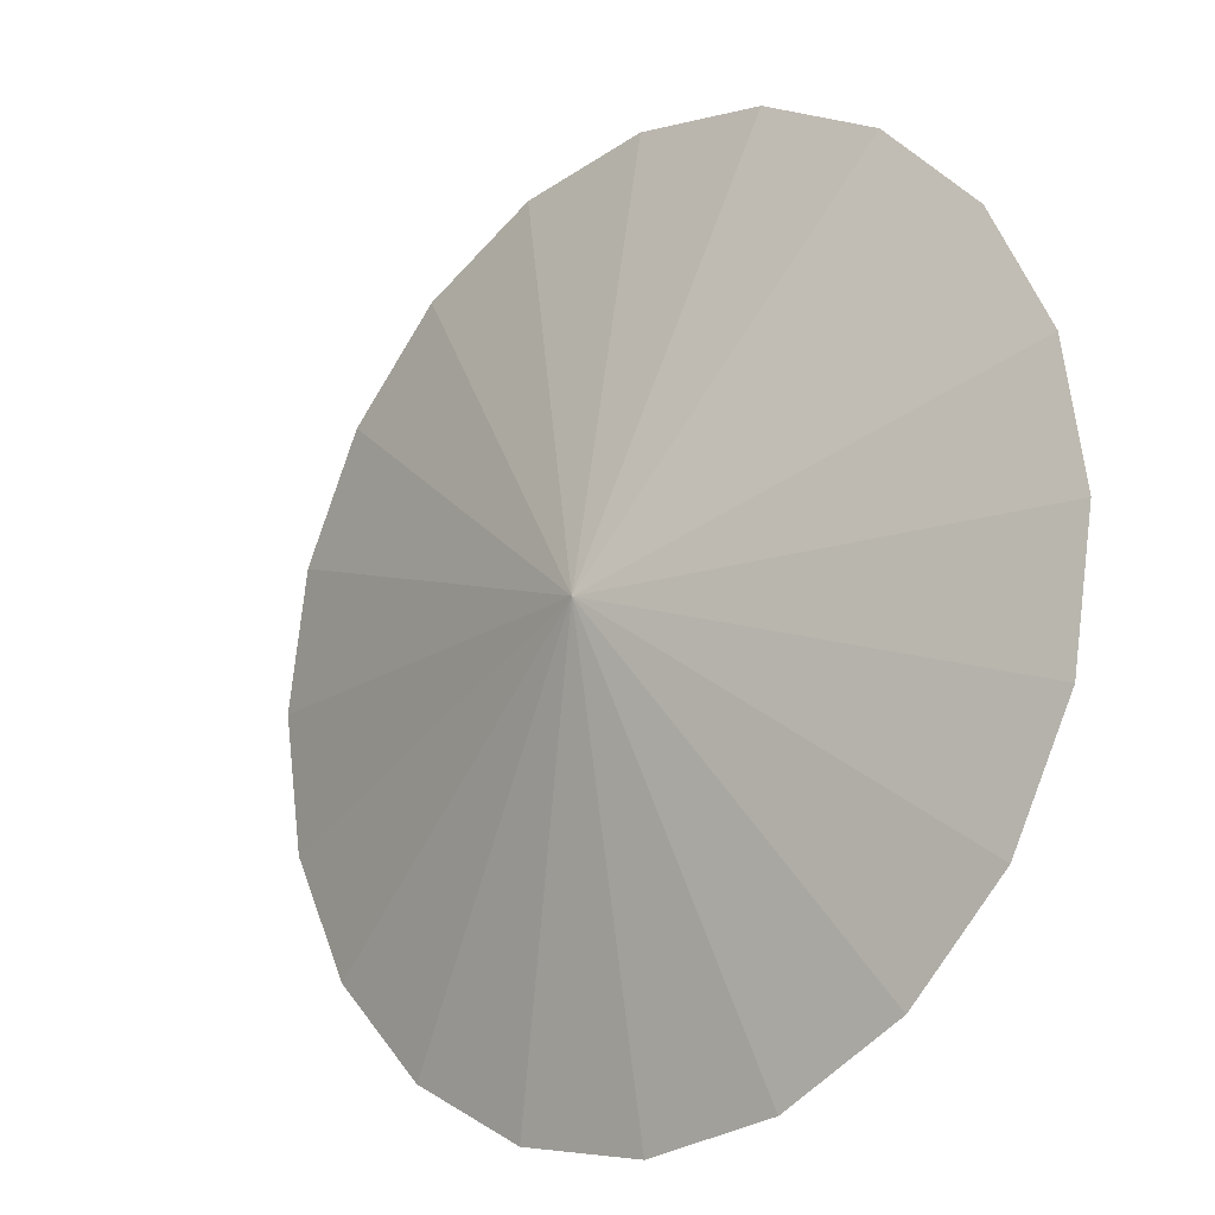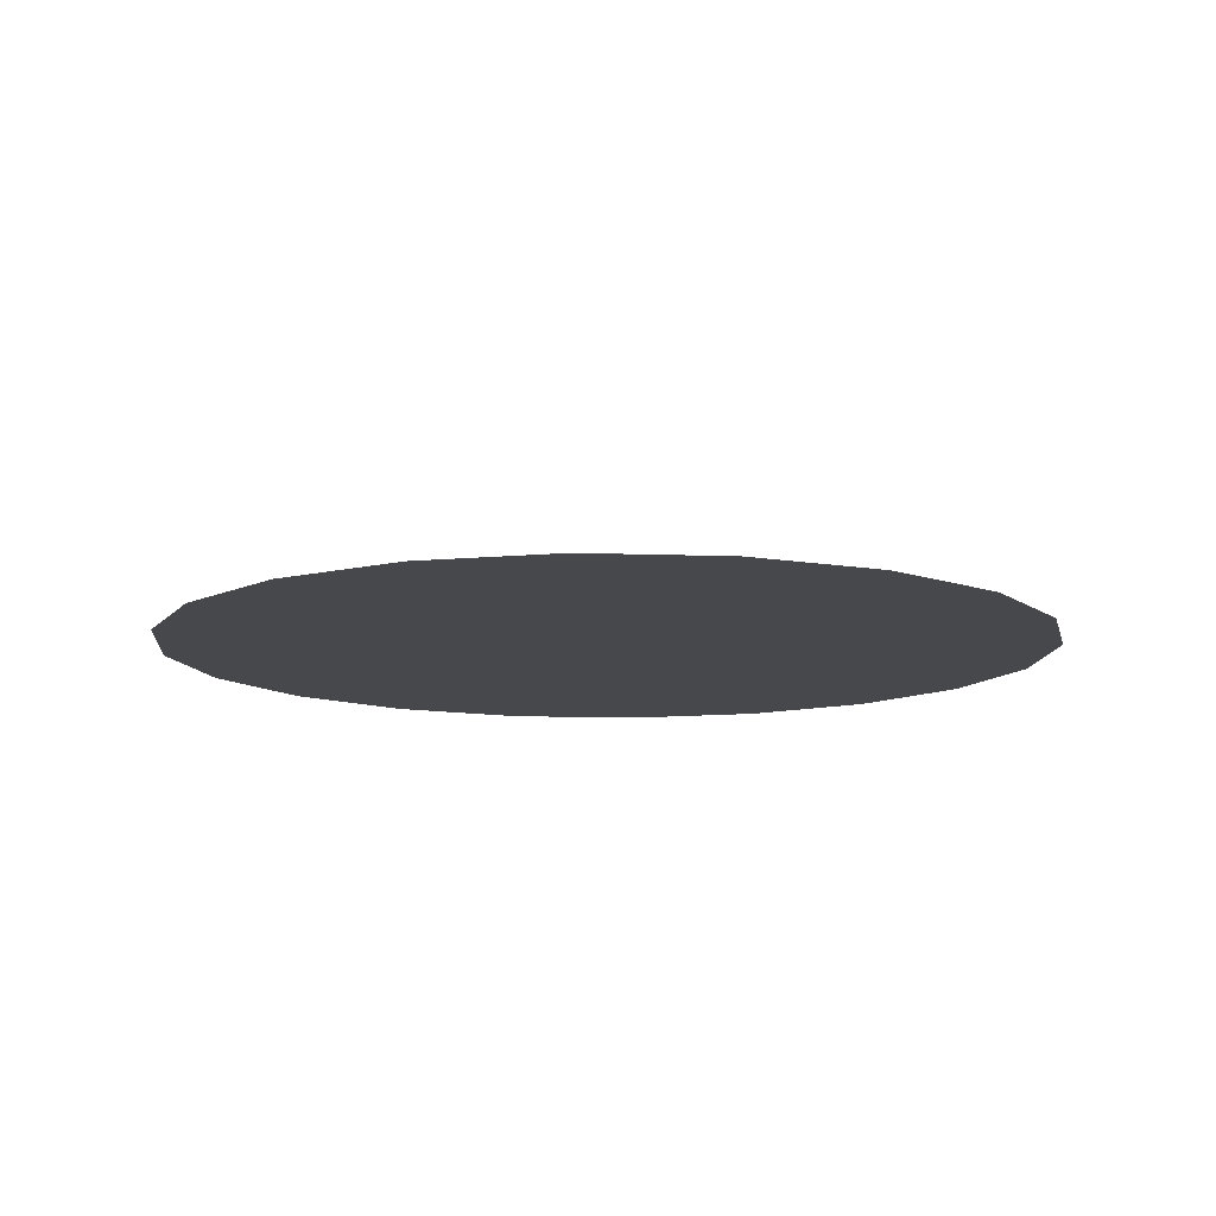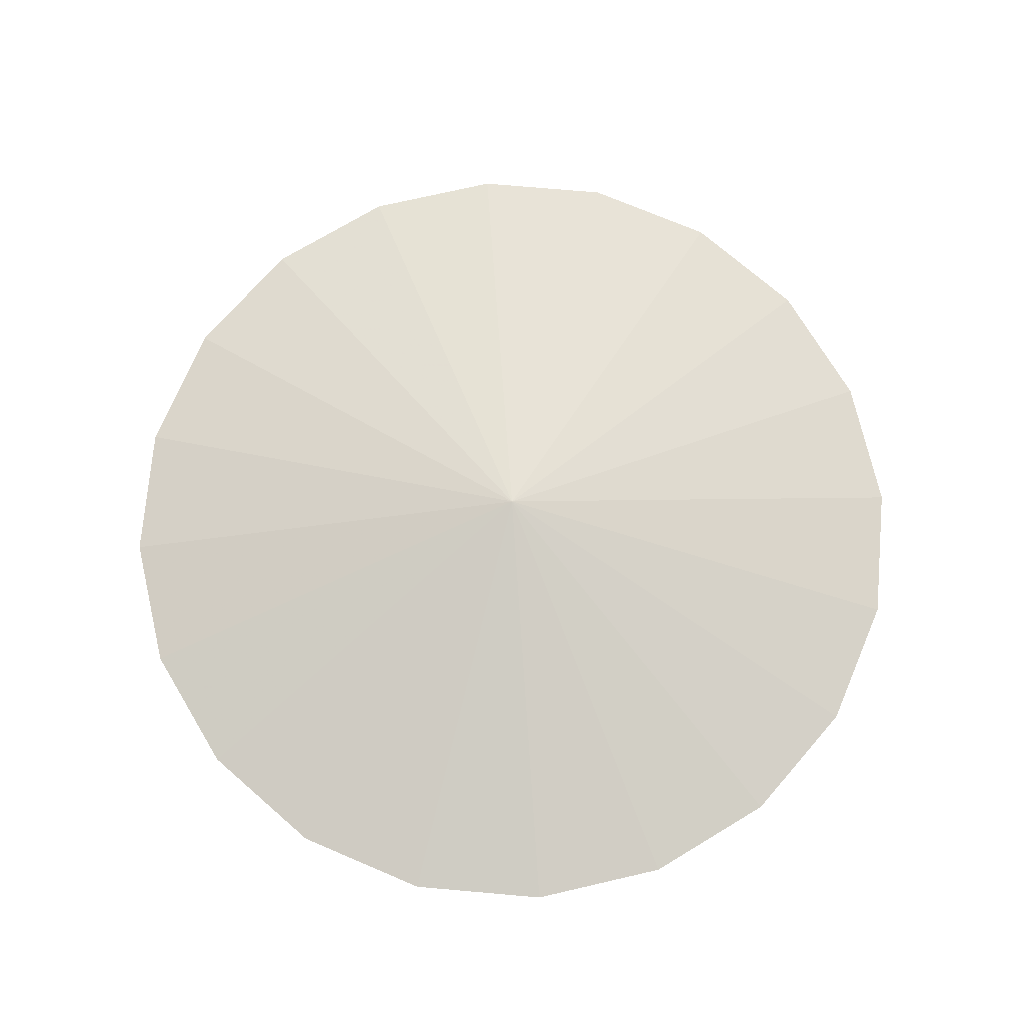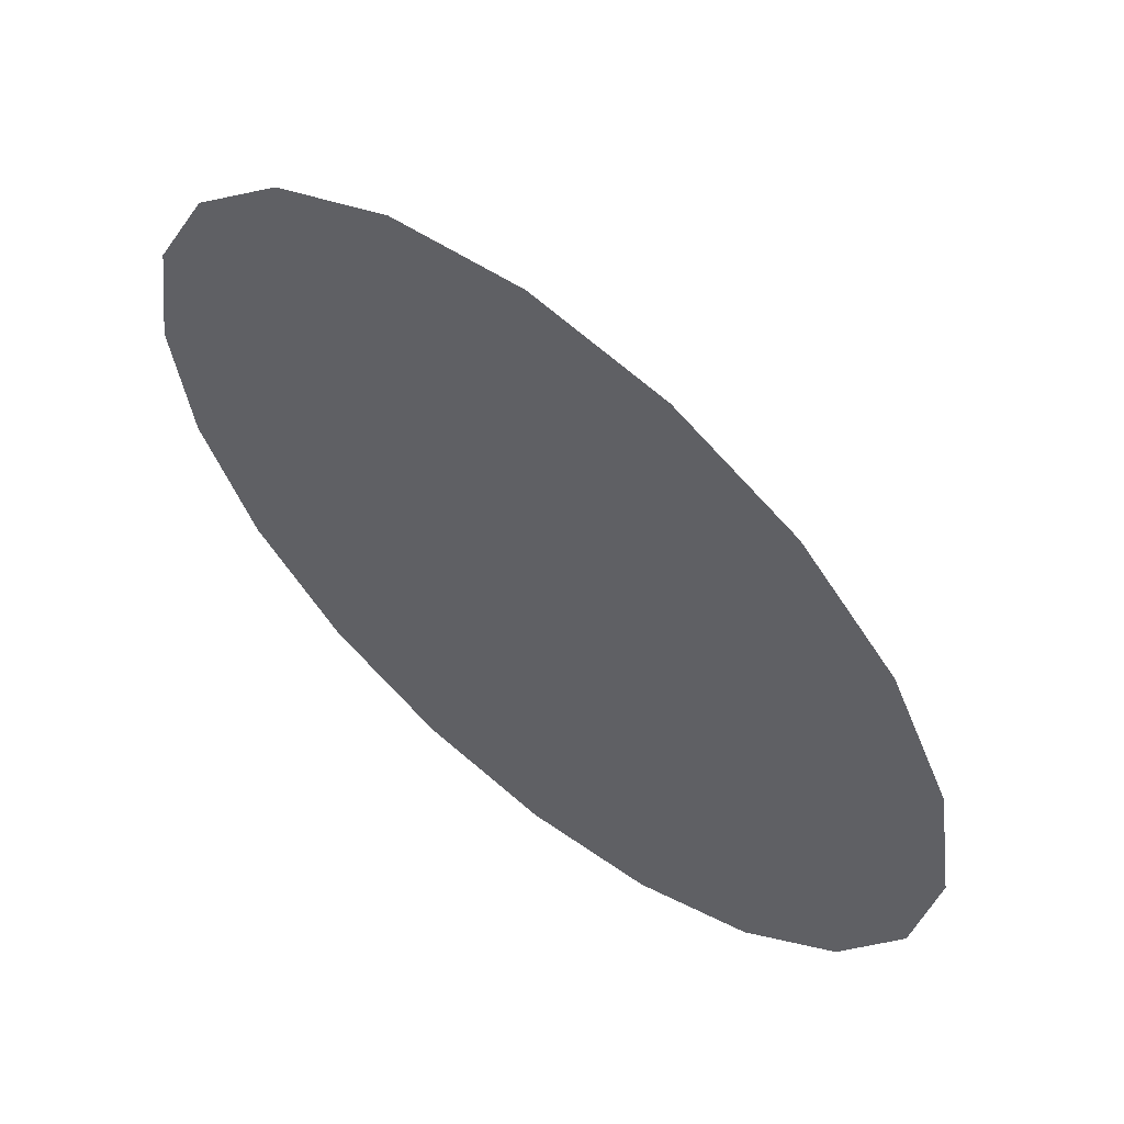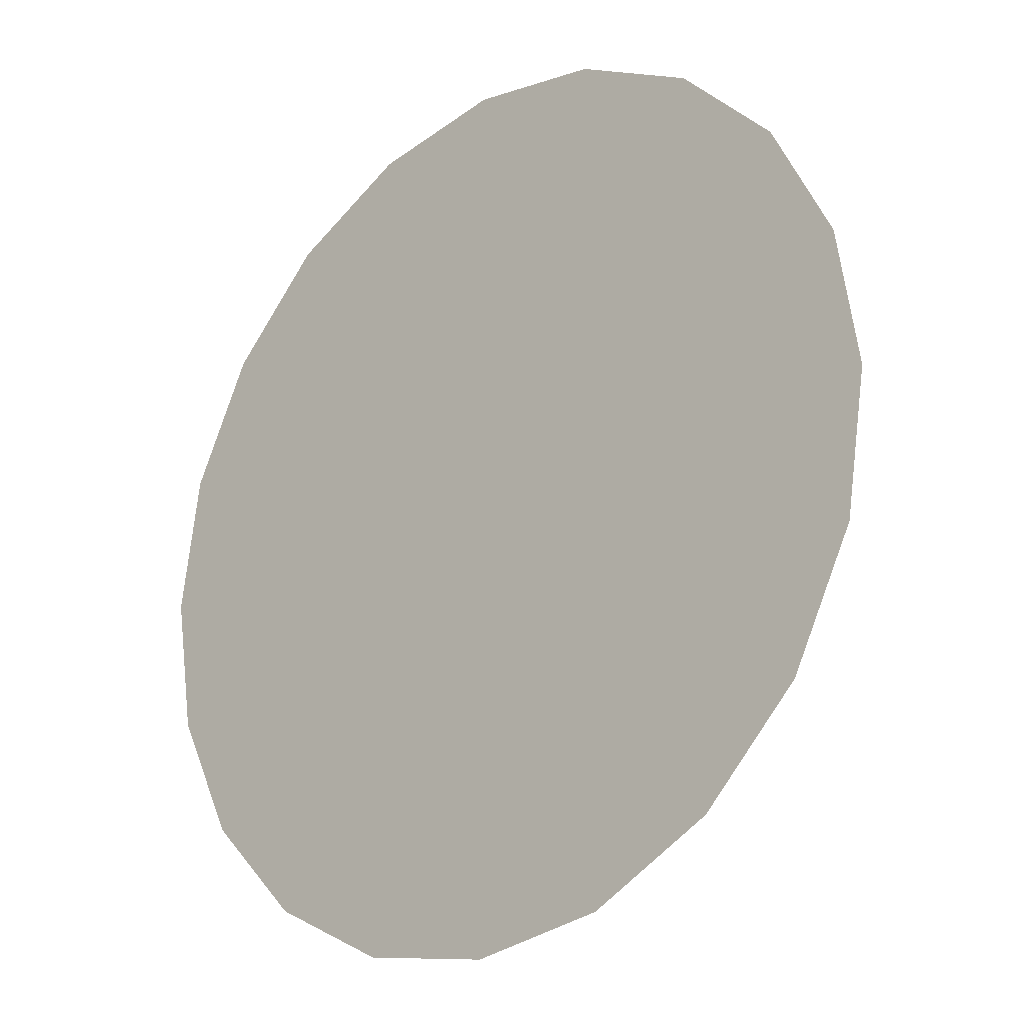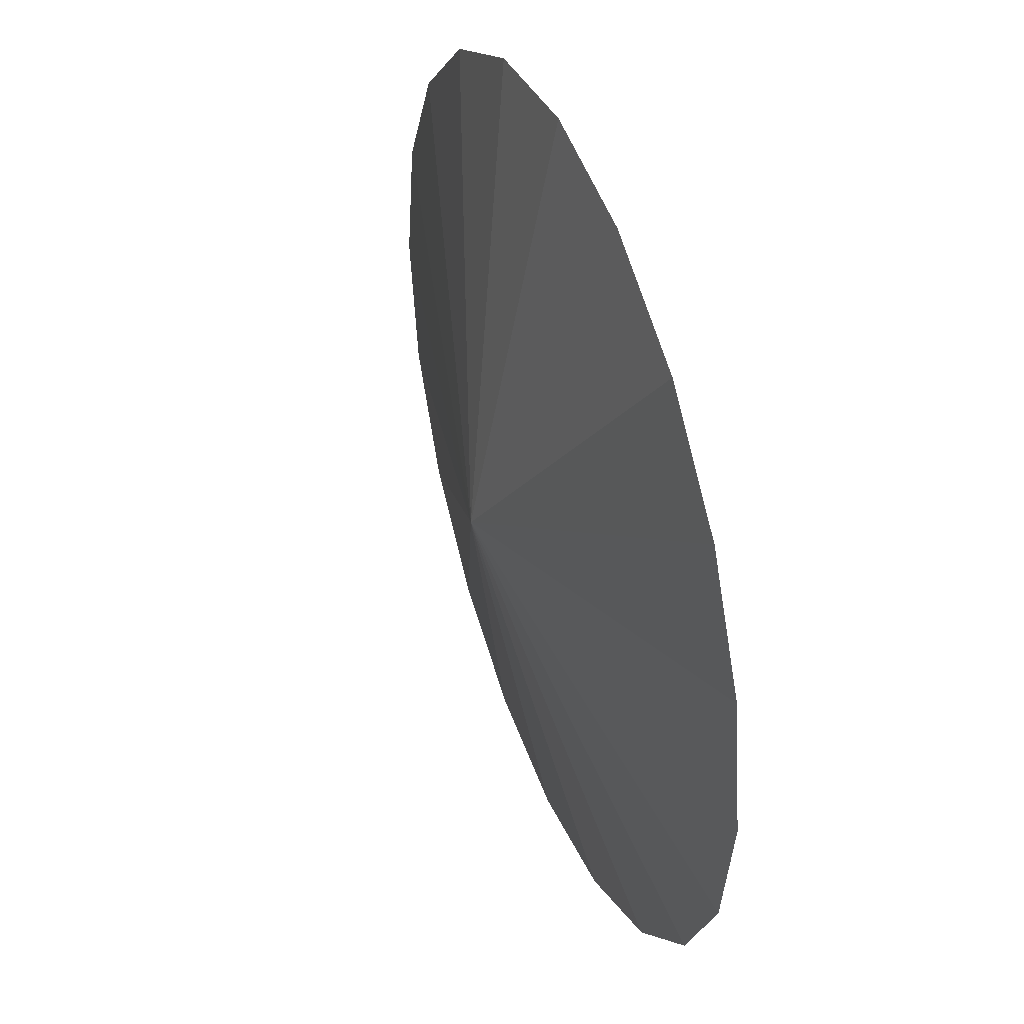
<metadata>
{"format":"obj","ext":"obj","renderer":"f3d","projection":"perspective","resolution":1024,"background":"white","views":[{"elev":-17.3,"azim":43.0,"up":"+Y"},{"elev":-11.2,"azim":-14.1,"up":"+Z"},{"elev":73.3,"azim":140.0,"up":"+Z"},{"elev":58.9,"azim":-140.7,"up":"+Y"},{"elev":-22.1,"azim":-137.2,"up":"+Y"},{"elev":42.6,"azim":69.9,"up":"+Y"}]}
</metadata>
<code>
v 2.904e-17 1.452e-17 -0.04989
v 2.904e-17 1.452e-17 0.1406
v 0.9988 1.452e-17 -0.04989
v 0.9499 0.3086 -0.04989
v 0.808 0.5871 -0.04989
v 0.5871 0.808 -0.04989
v 0.3086 0.9499 -0.04989
v 9.02e-17 0.9988 -0.04989
v -0.3086 0.9499 -0.04989
v -0.5871 0.808 -0.04989
v -0.808 0.5871 -0.04989
v -0.9499 0.3086 -0.04989
v -0.9988 1.368e-16 -0.04989
v -0.9499 -0.3086 -0.04989
v -0.808 -0.5871 -0.04989
v -0.5871 -0.808 -0.04989
v -0.3086 -0.9499 -0.04989
v -1.544e-16 -0.9988 -0.04989
v 0.3086 -0.9499 -0.04989
v 0.5871 -0.808 -0.04989
v 0.808 -0.5871 -0.04989
v 0.9499 -0.3086 -0.04989
v 0.4994 1.452e-17 0.04535
v 0.4749 0.1543 0.04535
v 0.404 0.2935 0.04535
v 0.2935 0.404 0.04535
v 0.1543 0.4749 0.04535
v 5.962e-17 0.4994 0.04535
v -0.1543 0.4749 0.04535
v -0.2935 0.404 0.04535
v -0.404 0.2935 0.04535
v -0.4749 0.1543 0.04535
v -0.4994 7.568e-17 0.04535
v -0.4749 -0.1543 0.04535
v -0.404 -0.2935 0.04535
v -0.2935 -0.404 0.04535
v -0.1543 -0.4749 0.04535
v -6.269e-17 -0.4994 0.04535
v 0.1543 -0.4749 0.04535
v 0.2935 -0.404 0.04535
v 0.404 -0.2935 0.04535
v 0.4749 -0.1543 0.04535
v 0.4749 0.1543 -0.04989
v 0.9743 0.1543 -0.04989
v 0.4994 1.452e-17 -0.04989
v 0.2497 1.452e-17 0.09297
v 0.4872 0.07716 0.04535
v 0.2375 0.07716 0.09297
v 0.404 0.2935 -0.04989
v 0.8789 0.4478 -0.04989
v 0.4395 0.2239 0.04535
v 0.202 0.1468 0.09297
v 0.2935 0.404 -0.04989
v 0.6975 0.6975 -0.04989
v 0.3488 0.3488 0.04535
v 0.1468 0.202 0.09297
v 0.1543 0.4749 -0.04989
v 0.4478 0.8789 -0.04989
v 0.2239 0.4395 0.04535
v 0.07716 0.2375 0.09297
v 5.962e-17 0.4994 -0.04989
v 0.1543 0.9743 -0.04989
v 0.07716 0.4872 0.04535
v 4.433e-17 0.2497 0.09297
v -0.1543 0.4749 -0.04989
v -0.1543 0.9743 -0.04989
v -0.07716 0.4872 0.04535
v -0.07716 0.2375 0.09297
v -0.2935 0.404 -0.04989
v -0.4478 0.8789 -0.04989
v -0.2239 0.4395 0.04535
v -0.1468 0.202 0.09297
v -0.404 0.2935 -0.04989
v -0.6975 0.6975 -0.04989
v -0.3488 0.3488 0.04535
v -0.202 0.1468 0.09297
v -0.4749 0.1543 -0.04989
v -0.8789 0.4478 -0.04989
v -0.4395 0.2239 0.04535
v -0.2375 0.07716 0.09297
v -0.4994 7.568e-17 -0.04989
v -0.9743 0.1543 -0.04989
v -0.4872 0.07716 0.04535
v -0.2497 4.51e-17 0.09297
v -0.4749 -0.1543 -0.04989
v -0.9743 -0.1543 -0.04989
v -0.4872 -0.07716 0.04535
v -0.2375 -0.07716 0.09297
v -0.404 -0.2935 -0.04989
v -0.8789 -0.4478 -0.04989
v -0.4395 -0.2239 0.04535
v -0.202 -0.1468 0.09297
v -0.2935 -0.404 -0.04989
v -0.6975 -0.6975 -0.04989
v -0.3488 -0.3488 0.04535
v -0.1468 -0.202 0.09297
v -0.1543 -0.4749 -0.04989
v -0.4478 -0.8789 -0.04989
v -0.2239 -0.4395 0.04535
v -0.07716 -0.2375 0.09297
v -6.269e-17 -0.4994 -0.04989
v -0.1543 -0.9743 -0.04989
v -0.07716 -0.4872 0.04535
v -1.683e-17 -0.2497 0.09297
v 0.1543 -0.4749 -0.04989
v 0.1543 -0.9743 -0.04989
v 0.07716 -0.4872 0.04535
v 0.07716 -0.2375 0.09297
v 0.2935 -0.404 -0.04989
v 0.4478 -0.8789 -0.04989
v 0.2239 -0.4395 0.04535
v 0.1468 -0.202 0.09297
v 0.404 -0.2935 -0.04989
v 0.6975 -0.6975 -0.04989
v 0.3488 -0.3488 0.04535
v 0.202 -0.1468 0.09297
v 0.4749 -0.1543 -0.04989
v 0.8789 -0.4478 -0.04989
v 0.4395 -0.2239 0.04535
v 0.2375 -0.07716 0.09297
v 0.9743 -0.1543 -0.04989
v 0.4872 -0.07716 0.04535
v 0.7368 0.07716 -0.002268
v 0.7124 0.2315 -0.002268
v 0.7491 1.452e-17 -0.002268
v 0.6769 0.3011 -0.002268
v 0.606 0.4403 -0.002268
v 0.5508 0.4955 -0.002268
v 0.4403 0.606 -0.002268
v 0.3707 0.6415 -0.002268
v 0.2315 0.7124 -0.002268
v 0.1543 0.7246 -0.002268
v 7.491e-17 0.7491 -0.002268
v -0.07716 0.7368 -0.002268
v -0.2315 0.7124 -0.002268
v -0.3011 0.6769 -0.002268
v -0.4403 0.606 -0.002268
v -0.4955 0.5508 -0.002268
v -0.606 0.4403 -0.002268
v -0.6415 0.3707 -0.002268
v -0.7124 0.2315 -0.002268
v -0.7246 0.1543 -0.002268
v -0.7491 1.063e-16 -0.002268
v -0.7368 -0.07716 -0.002268
v -0.7124 -0.2315 -0.002268
v -0.6769 -0.3011 -0.002268
v -0.606 -0.4403 -0.002268
v -0.5508 -0.4955 -0.002268
v -0.4403 -0.606 -0.002268
v -0.3707 -0.6415 -0.002268
v -0.2315 -0.7124 -0.002268
v -0.1543 -0.7246 -0.002268
v -1.086e-16 -0.7491 -0.002268
v 0.07716 -0.7368 -0.002268
v 0.2315 -0.7124 -0.002268
v 0.3011 -0.6769 -0.002268
v 0.4403 -0.606 -0.002268
v 0.4955 -0.5508 -0.002268
v 0.606 -0.4403 -0.002268
v 0.6415 -0.3707 -0.002268
v 0.7124 -0.2315 -0.002268
v 0.7246 -0.1543 -0.002268
f 1 43 45
f 43 4 44
f 44 3 45
f 43 44 45
f 2 46 48
f 46 23 47
f 47 24 48
f 46 47 48
f 1 49 43
f 49 5 50
f 50 4 43
f 49 50 43
f 2 48 52
f 48 24 51
f 51 25 52
f 48 51 52
f 1 53 49
f 53 6 54
f 54 5 49
f 53 54 49
f 2 52 56
f 52 25 55
f 55 26 56
f 52 55 56
f 1 57 53
f 57 7 58
f 58 6 53
f 57 58 53
f 2 56 60
f 56 26 59
f 59 27 60
f 56 59 60
f 1 61 57
f 61 8 62
f 62 7 57
f 61 62 57
f 2 60 64
f 60 27 63
f 63 28 64
f 60 63 64
f 1 65 61
f 65 9 66
f 66 8 61
f 65 66 61
f 2 64 68
f 64 28 67
f 67 29 68
f 64 67 68
f 1 69 65
f 69 10 70
f 70 9 65
f 69 70 65
f 2 68 72
f 68 29 71
f 71 30 72
f 68 71 72
f 1 73 69
f 73 11 74
f 74 10 69
f 73 74 69
f 2 72 76
f 72 30 75
f 75 31 76
f 72 75 76
f 1 77 73
f 77 12 78
f 78 11 73
f 77 78 73
f 2 76 80
f 76 31 79
f 79 32 80
f 76 79 80
f 1 81 77
f 81 13 82
f 82 12 77
f 81 82 77
f 2 80 84
f 80 32 83
f 83 33 84
f 80 83 84
f 1 85 81
f 85 14 86
f 86 13 81
f 85 86 81
f 2 84 88
f 84 33 87
f 87 34 88
f 84 87 88
f 1 89 85
f 89 15 90
f 90 14 85
f 89 90 85
f 2 88 92
f 88 34 91
f 91 35 92
f 88 91 92
f 1 93 89
f 93 16 94
f 94 15 89
f 93 94 89
f 2 92 96
f 92 35 95
f 95 36 96
f 92 95 96
f 1 97 93
f 97 17 98
f 98 16 93
f 97 98 93
f 2 96 100
f 96 36 99
f 99 37 100
f 96 99 100
f 1 101 97
f 101 18 102
f 102 17 97
f 101 102 97
f 2 100 104
f 100 37 103
f 103 38 104
f 100 103 104
f 1 105 101
f 105 19 106
f 106 18 101
f 105 106 101
f 2 104 108
f 104 38 107
f 107 39 108
f 104 107 108
f 1 109 105
f 109 20 110
f 110 19 105
f 109 110 105
f 2 108 112
f 108 39 111
f 111 40 112
f 108 111 112
f 1 113 109
f 113 21 114
f 114 20 109
f 113 114 109
f 2 112 116
f 112 40 115
f 115 41 116
f 112 115 116
f 1 117 113
f 117 22 118
f 118 21 113
f 117 118 113
f 2 116 120
f 116 41 119
f 119 42 120
f 116 119 120
f 1 45 117
f 45 3 121
f 121 22 117
f 45 121 117
f 2 120 46
f 120 42 122
f 122 23 46
f 120 122 46
f 24 123 124
f 123 3 44
f 44 4 124
f 123 44 124
f 24 47 123
f 47 23 125
f 125 3 123
f 47 125 123
f 25 126 127
f 126 4 50
f 50 5 127
f 126 50 127
f 25 51 126
f 51 24 124
f 124 4 126
f 51 124 126
f 26 128 129
f 128 5 54
f 54 6 129
f 128 54 129
f 26 55 128
f 55 25 127
f 127 5 128
f 55 127 128
f 27 130 131
f 130 6 58
f 58 7 131
f 130 58 131
f 27 59 130
f 59 26 129
f 129 6 130
f 59 129 130
f 28 132 133
f 132 7 62
f 62 8 133
f 132 62 133
f 28 63 132
f 63 27 131
f 131 7 132
f 63 131 132
f 29 134 135
f 134 8 66
f 66 9 135
f 134 66 135
f 29 67 134
f 67 28 133
f 133 8 134
f 67 133 134
f 30 136 137
f 136 9 70
f 70 10 137
f 136 70 137
f 30 71 136
f 71 29 135
f 135 9 136
f 71 135 136
f 31 138 139
f 138 10 74
f 74 11 139
f 138 74 139
f 31 75 138
f 75 30 137
f 137 10 138
f 75 137 138
f 32 140 141
f 140 11 78
f 78 12 141
f 140 78 141
f 32 79 140
f 79 31 139
f 139 11 140
f 79 139 140
f 33 142 143
f 142 12 82
f 82 13 143
f 142 82 143
f 33 83 142
f 83 32 141
f 141 12 142
f 83 141 142
f 34 144 145
f 144 13 86
f 86 14 145
f 144 86 145
f 34 87 144
f 87 33 143
f 143 13 144
f 87 143 144
f 35 146 147
f 146 14 90
f 90 15 147
f 146 90 147
f 35 91 146
f 91 34 145
f 145 14 146
f 91 145 146
f 36 148 149
f 148 15 94
f 94 16 149
f 148 94 149
f 36 95 148
f 95 35 147
f 147 15 148
f 95 147 148
f 37 150 151
f 150 16 98
f 98 17 151
f 150 98 151
f 37 99 150
f 99 36 149
f 149 16 150
f 99 149 150
f 38 152 153
f 152 17 102
f 102 18 153
f 152 102 153
f 38 103 152
f 103 37 151
f 151 17 152
f 103 151 152
f 39 154 155
f 154 18 106
f 106 19 155
f 154 106 155
f 39 107 154
f 107 38 153
f 153 18 154
f 107 153 154
f 40 156 157
f 156 19 110
f 110 20 157
f 156 110 157
f 40 111 156
f 111 39 155
f 155 19 156
f 111 155 156
f 41 158 159
f 158 20 114
f 114 21 159
f 158 114 159
f 41 115 158
f 115 40 157
f 157 20 158
f 115 157 158
f 42 160 161
f 160 21 118
f 118 22 161
f 160 118 161
f 42 119 160
f 119 41 159
f 159 21 160
f 119 159 160
f 23 162 125
f 162 22 121
f 121 3 125
f 162 121 125
f 23 122 162
f 122 42 161
f 161 22 162
f 122 161 162

</code>
